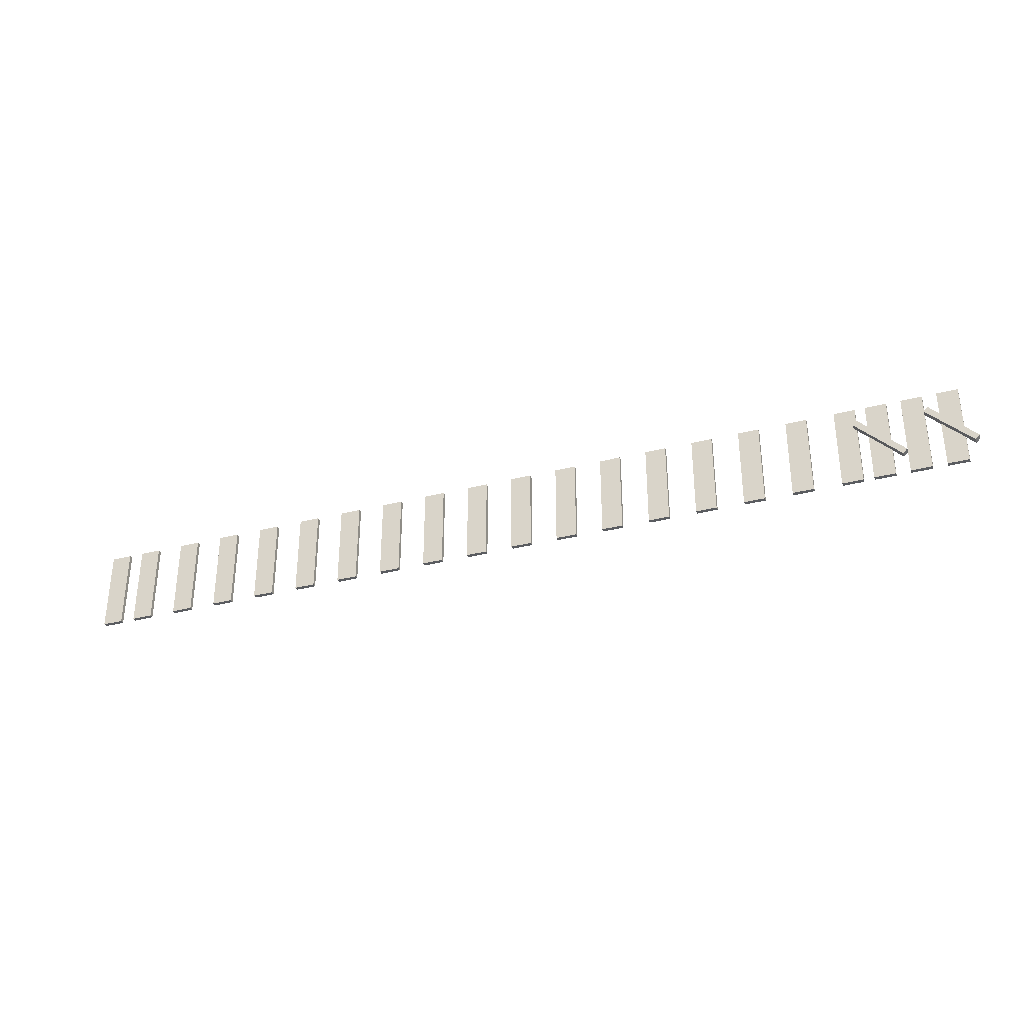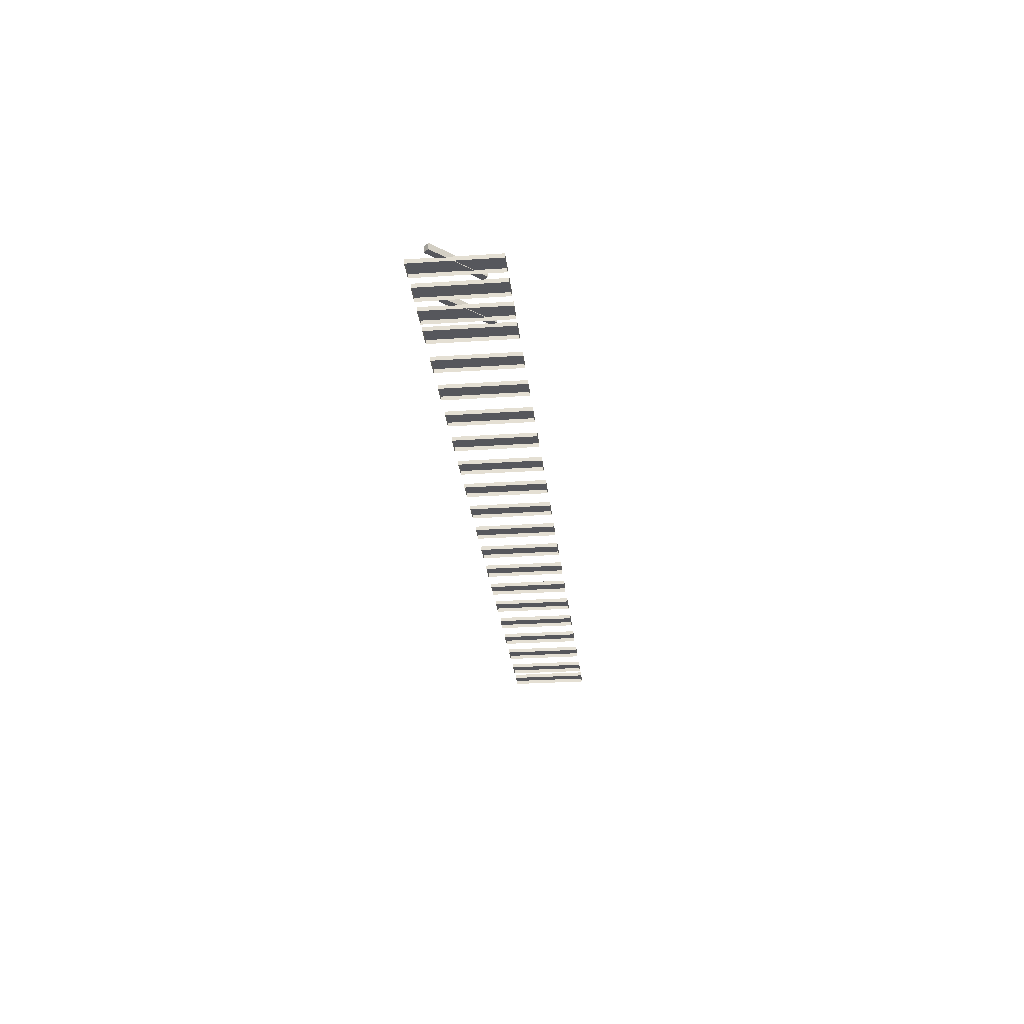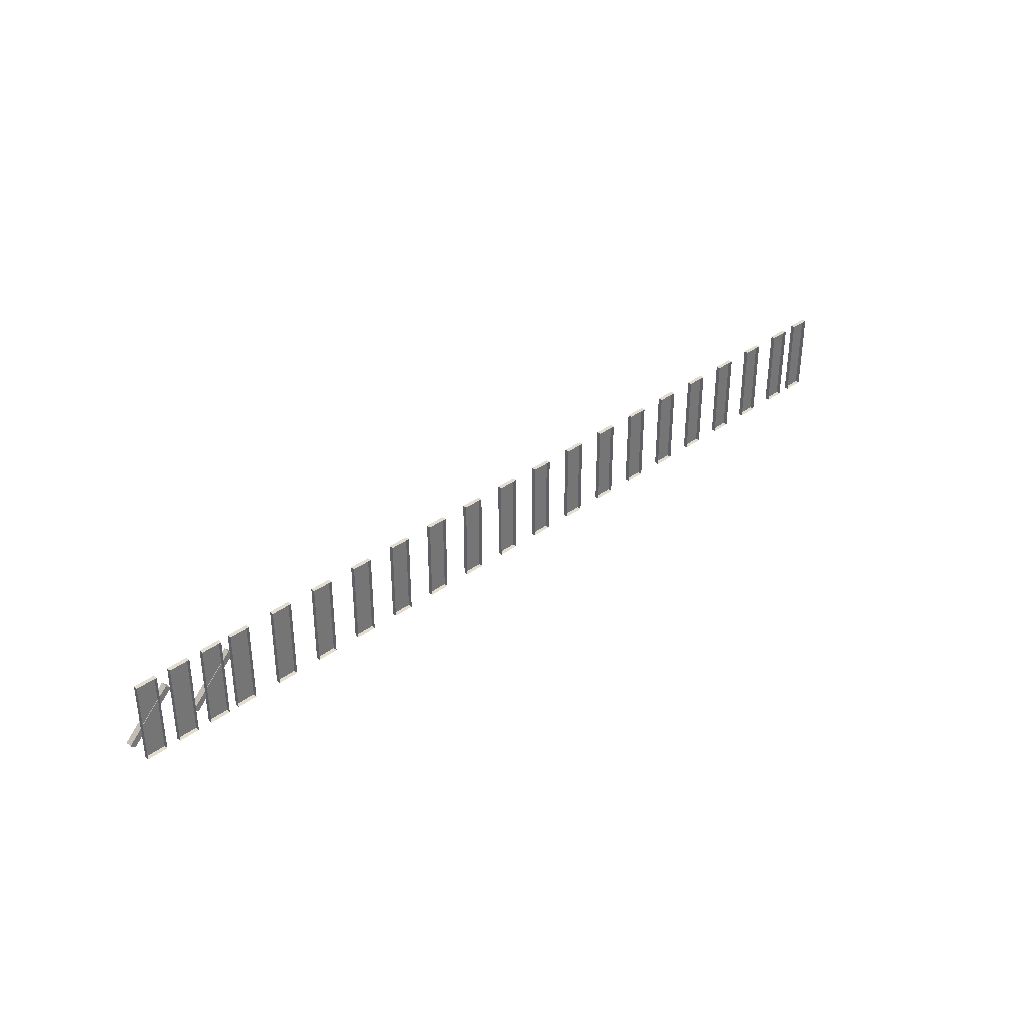
<metadata>
{"format":"obj","ext":"obj","renderer":"f3d","projection":"perspective","resolution":1024,"background":"white","views":[{"elev":-33.7,"azim":19.5,"up":"+Y"},{"elev":-27.4,"azim":95.9,"up":"+Z"},{"elev":35.4,"azim":135.8,"up":"+Y"}]}
</metadata>
<code>
g JDoroga_15
v 1.346 -0.4449 -0.2954
v 0.2955 0.6059 -0.1454
v 0.2955 0.6058 -0.2954
v 1.346 -0.4449 -0.1454
v -0.2953 -0.4449 -0.2954
v -1.346 0.6059 -0.1454
v -1.346 0.6059 -0.2954
v -0.2953 -0.4449 -0.1454
v 0.1894 0.4998 -0.1454
v 1.346 -0.4449 -0.1454
v 1.24 -0.5509 -0.1454
v 0.2955 0.6059 -0.1454
v 0.1894 0.4998 -0.2954
v 1.24 -0.5509 -0.1454
v 1.24 -0.5509 -0.2954
v 0.1894 0.4998 -0.1454
v -1.452 0.4998 -0.1454
v -0.2953 -0.4449 -0.1454
v -0.4014 -0.5509 -0.1454
v -1.346 0.6059 -0.1454
v -1.452 0.4998 -0.2954
v -0.4014 -0.5509 -0.1454
v -0.4014 -0.5509 -0.2954
v -1.452 0.4998 -0.1454
v 1.346 -0.4449 -0.2954
v 1.24 -0.5509 -0.1454
v 1.346 -0.4449 -0.1454
v 1.24 -0.5509 -0.2954
v -1.452 0.4998 -0.2954
v -1.346 0.6059 -0.1454
v -1.452 0.4998 -0.1454
v -1.346 0.6059 -0.2954
v 0.1894 0.4998 -0.2954
v 0.2955 0.6059 -0.1454
v 0.1894 0.4998 -0.1454
v 0.2955 0.6058 -0.2954
v 0.2955 0.6058 -0.2954
v 1.24 -0.5509 -0.2954
v 1.346 -0.4449 -0.2954
v 1.24 -0.5509 -0.2954
v 0.2955 0.6058 -0.2954
v 0.1894 0.4998 -0.2954
v -0.2953 -0.4449 -0.2954
v -0.4014 -0.5509 -0.1454
v -0.2953 -0.4449 -0.1454
v -0.4014 -0.5509 -0.2954
v -0.4014 -0.5509 -0.2954
v -1.346 0.6059 -0.2954
v -1.452 0.4998 -0.2954
v -1.346 0.6059 -0.2954
v -0.4014 -0.5509 -0.2954
v -0.2953 -0.4449 -0.2954
v -20.45 -0.9697 -0.2815
v -19.95 1.03 -0.2815
v -19.95 -0.9697 -0.2815
v -20.45 1.03 -0.2815
v -20.45 -0.9697 -0.3815
v -19.95 -0.9697 -0.2815
v -19.95 -0.9697 -0.3815
v -20.45 -0.9697 -0.2815
v -19.95 -0.9697 -0.3815
v -19.95 1.03 -0.2815
v -19.95 1.03 -0.3815
v -19.95 -0.9697 -0.2815
v -19.95 1.03 -0.3815
v -20.45 1.03 -0.2815
v -20.45 1.03 -0.3815
v -19.95 1.03 -0.2815
v -20.45 1.03 -0.3815
v -20.45 -0.9697 -0.2815
v -20.45 -0.9697 -0.3815
v -20.45 1.03 -0.2815
v -19.29 -0.9697 -0.2815
v -18.79 1.03 -0.2815
v -18.79 -0.9697 -0.2815
v -19.29 1.03 -0.2815
v -19.29 -0.9697 -0.3815
v -18.79 -0.9697 -0.2815
v -18.79 -0.9697 -0.3815
v -19.29 -0.9697 -0.2815
v -18.79 -0.9697 -0.3815
v -18.79 1.03 -0.2815
v -18.79 1.03 -0.3815
v -18.79 -0.9697 -0.2815
v -18.79 1.03 -0.3815
v -19.29 1.03 -0.2815
v -19.29 1.03 -0.3815
v -18.79 1.03 -0.2815
v -19.29 1.03 -0.3815
v -19.29 -0.9697 -0.2815
v -19.29 -0.9697 -0.3815
v -19.29 1.03 -0.2815
v -18.13 -0.9697 -0.2815
v -17.63 1.03 -0.2815
v -17.63 -0.9697 -0.2815
v -18.13 1.03 -0.2815
v -18.13 -0.9697 -0.3815
v -17.63 -0.9697 -0.2815
v -17.63 -0.9697 -0.3815
v -18.13 -0.9697 -0.2815
v -17.63 -0.9697 -0.3815
v -17.63 1.03 -0.2815
v -17.63 1.03 -0.3815
v -17.63 -0.9697 -0.2815
v -17.63 1.03 -0.3815
v -18.13 1.03 -0.2815
v -18.13 1.03 -0.3815
v -17.63 1.03 -0.2815
v -18.13 1.03 -0.3815
v -18.13 -0.9697 -0.2815
v -18.13 -0.9697 -0.3815
v -18.13 1.03 -0.2815
v -16.97 -0.9697 -0.2815
v -16.47 1.03 -0.2815
v -16.47 -0.9697 -0.2815
v -16.97 1.03 -0.2815
v -16.97 -0.9697 -0.3815
v -16.47 -0.9697 -0.2815
v -16.47 -0.9697 -0.3815
v -16.97 -0.9697 -0.2815
v -16.47 -0.9697 -0.3815
v -16.47 1.03 -0.2815
v -16.47 1.03 -0.3815
v -16.47 -0.9697 -0.2815
v -16.47 1.03 -0.3815
v -16.97 1.03 -0.2815
v -16.97 1.03 -0.3815
v -16.47 1.03 -0.2815
v -16.97 1.03 -0.3815
v -16.97 -0.9697 -0.2815
v -16.97 -0.9697 -0.3815
v -16.97 1.03 -0.2815
v -15.81 -0.9697 -0.2815
v -15.31 1.03 -0.2815
v -15.31 -0.9697 -0.2815
v -15.81 1.03 -0.2815
v -15.81 -0.9697 -0.3815
v -15.31 -0.9697 -0.2815
v -15.31 -0.9697 -0.3815
v -15.81 -0.9697 -0.2815
v -15.31 -0.9697 -0.3815
v -15.31 1.03 -0.2815
v -15.31 1.03 -0.3815
v -15.31 -0.9697 -0.2815
v -15.31 1.03 -0.3815
v -15.81 1.03 -0.2815
v -15.81 1.03 -0.3815
v -15.31 1.03 -0.2815
v -15.81 1.03 -0.3815
v -15.81 -0.9697 -0.2815
v -15.81 -0.9697 -0.3815
v -15.81 1.03 -0.2815
v -14.65 -0.9697 -0.2815
v -14.15 1.03 -0.2815
v -14.15 -0.9697 -0.2815
v -14.65 1.03 -0.2815
v -14.65 -0.9697 -0.3815
v -14.15 -0.9697 -0.2815
v -14.15 -0.9697 -0.3815
v -14.65 -0.9697 -0.2815
v -14.15 -0.9697 -0.3815
v -14.15 1.03 -0.2815
v -14.15 1.03 -0.3815
v -14.15 -0.9697 -0.2815
v -14.15 1.03 -0.3815
v -14.65 1.03 -0.2815
v -14.65 1.03 -0.3815
v -14.15 1.03 -0.2815
v -14.65 1.03 -0.3815
v -14.65 -0.9697 -0.2815
v -14.65 -0.9697 -0.3815
v -14.65 1.03 -0.2815
v -13.49 -0.9697 -0.2815
v -12.99 1.03 -0.2815
v -12.99 -0.9697 -0.2815
v -13.49 1.03 -0.2815
v -13.49 -0.9697 -0.3815
v -12.99 -0.9697 -0.2815
v -12.99 -0.9697 -0.3815
v -13.49 -0.9697 -0.2815
v -12.99 -0.9697 -0.3815
v -12.99 1.03 -0.2815
v -12.99 1.03 -0.3815
v -12.99 -0.9697 -0.2815
v -12.99 1.03 -0.3815
v -13.49 1.03 -0.2815
v -13.49 1.03 -0.3815
v -12.99 1.03 -0.2815
v -13.49 1.03 -0.3815
v -13.49 -0.9697 -0.2815
v -13.49 -0.9697 -0.3815
v -13.49 1.03 -0.2815
v -12.32 -0.9697 -0.2815
v -11.82 1.03 -0.2815
v -11.82 -0.9697 -0.2815
v -12.32 1.03 -0.2815
v -12.32 -0.9697 -0.3815
v -11.82 -0.9697 -0.2815
v -11.82 -0.9697 -0.3815
v -12.32 -0.9697 -0.2815
v -11.82 -0.9697 -0.3815
v -11.82 1.03 -0.2815
v -11.82 1.03 -0.3815
v -11.82 -0.9697 -0.2815
v -11.82 1.03 -0.3815
v -12.32 1.03 -0.2815
v -12.32 1.03 -0.3815
v -11.82 1.03 -0.2815
v -12.32 1.03 -0.3815
v -12.32 -0.9697 -0.2815
v -12.32 -0.9697 -0.3815
v -12.32 1.03 -0.2815
v -11.16 -0.9697 -0.2815
v -10.66 1.03 -0.2815
v -10.66 -0.9697 -0.2815
v -11.16 1.03 -0.2815
v -11.16 -0.9697 -0.3815
v -10.66 -0.9697 -0.2815
v -10.66 -0.9697 -0.3815
v -11.16 -0.9697 -0.2815
v -10.66 -0.9697 -0.3815
v -10.66 1.03 -0.2815
v -10.66 1.03 -0.3815
v -10.66 -0.9697 -0.2815
v -10.66 1.03 -0.3815
v -11.16 1.03 -0.2815
v -11.16 1.03 -0.3815
v -10.66 1.03 -0.2815
v -11.16 1.03 -0.3815
v -11.16 -0.9697 -0.2815
v -11.16 -0.9697 -0.3815
v -11.16 1.03 -0.2815
v -10 -0.9697 -0.2815
v -9.504 1.03 -0.2815
v -9.504 -0.9697 -0.2815
v -10 1.03 -0.2815
v -10 -0.9697 -0.3815
v -9.504 -0.9697 -0.2815
v -9.504 -0.9697 -0.3815
v -10 -0.9697 -0.2815
v -9.504 -0.9697 -0.3815
v -9.504 1.03 -0.2815
v -9.504 1.03 -0.3815
v -9.504 -0.9697 -0.2815
v -9.504 1.03 -0.3815
v -10 1.03 -0.2815
v -10 1.03 -0.3815
v -9.504 1.03 -0.2815
v -10 1.03 -0.3815
v -10 -0.9697 -0.2815
v -10 -0.9697 -0.3815
v -10 1.03 -0.2815
v -8.844 -0.9697 -0.2815
v -8.344 1.03 -0.2815
v -8.344 -0.9697 -0.2815
v -8.844 1.03 -0.2815
v -8.844 -0.9697 -0.3815
v -8.344 -0.9697 -0.2815
v -8.344 -0.9697 -0.3815
v -8.844 -0.9697 -0.2815
v -8.344 -0.9697 -0.3815
v -8.344 1.03 -0.2815
v -8.344 1.03 -0.3815
v -8.344 -0.9697 -0.2815
v -8.344 1.03 -0.3815
v -8.844 1.03 -0.2815
v -8.844 1.03 -0.3815
v -8.344 1.03 -0.2815
v -8.844 1.03 -0.3815
v -8.844 -0.9697 -0.2815
v -8.844 -0.9697 -0.3815
v -8.844 1.03 -0.2815
v -7.683 -0.9697 -0.2815
v -7.183 1.03 -0.2815
v -7.183 -0.9697 -0.2815
v -7.683 1.03 -0.2815
v -7.683 -0.9697 -0.3815
v -7.183 -0.9697 -0.2815
v -7.183 -0.9697 -0.3815
v -7.683 -0.9697 -0.2815
v -7.183 -0.9697 -0.3815
v -7.183 1.03 -0.2815
v -7.183 1.03 -0.3815
v -7.183 -0.9697 -0.2815
v -7.183 1.03 -0.3815
v -7.683 1.03 -0.2815
v -7.683 1.03 -0.3815
v -7.183 1.03 -0.2815
v -7.683 1.03 -0.3815
v -7.683 -0.9697 -0.2815
v -7.683 -0.9697 -0.3815
v -7.683 1.03 -0.2815
v -6.523 -0.9697 -0.2815
v -6.023 1.03 -0.2815
v -6.023 -0.9697 -0.2815
v -6.523 1.03 -0.2815
v -6.523 -0.9697 -0.3815
v -6.023 -0.9697 -0.2815
v -6.023 -0.9697 -0.3815
v -6.523 -0.9697 -0.2815
v -6.023 -0.9697 -0.3815
v -6.023 1.03 -0.2815
v -6.023 1.03 -0.3815
v -6.023 -0.9697 -0.2815
v -6.023 1.03 -0.3815
v -6.523 1.03 -0.2815
v -6.523 1.03 -0.3815
v -6.023 1.03 -0.2815
v -6.523 1.03 -0.3815
v -6.523 -0.9697 -0.2815
v -6.523 -0.9697 -0.3815
v -6.523 1.03 -0.2815
v -5.363 -0.9697 -0.2815
v -4.863 1.03 -0.2815
v -4.863 -0.9697 -0.2815
v -5.363 1.03 -0.2815
v -5.363 -0.9697 -0.3815
v -4.863 -0.9697 -0.2815
v -4.863 -0.9697 -0.3815
v -5.363 -0.9697 -0.2815
v -4.863 -0.9697 -0.3815
v -4.863 1.03 -0.2815
v -4.863 1.03 -0.3815
v -4.863 -0.9697 -0.2815
v -4.863 1.03 -0.3815
v -5.363 1.03 -0.2815
v -5.363 1.03 -0.3815
v -4.863 1.03 -0.2815
v -5.363 1.03 -0.3815
v -5.363 -0.9697 -0.2815
v -5.363 -0.9697 -0.3815
v -5.363 1.03 -0.2815
v -4.202 -0.9697 -0.2815
v -3.702 1.03 -0.2815
v -3.702 -0.9697 -0.2815
v -4.202 1.03 -0.2815
v -4.202 -0.9697 -0.3815
v -3.702 -0.9697 -0.2815
v -3.702 -0.9697 -0.3815
v -4.202 -0.9697 -0.2815
v -3.702 -0.9697 -0.3815
v -3.702 1.03 -0.2815
v -3.702 1.03 -0.3815
v -3.702 -0.9697 -0.2815
v -3.702 1.03 -0.3815
v -4.202 1.03 -0.2815
v -4.202 1.03 -0.3815
v -3.702 1.03 -0.2815
v -4.202 1.03 -0.3815
v -4.202 -0.9697 -0.2815
v -4.202 -0.9697 -0.3815
v -4.202 1.03 -0.2815
v -3.042 -0.9697 -0.2815
v -2.542 1.03 -0.2815
v -2.542 -0.9697 -0.2815
v -3.042 1.03 -0.2815
v -3.042 -0.9697 -0.3815
v -2.542 -0.9697 -0.2815
v -2.542 -0.9697 -0.3815
v -3.042 -0.9697 -0.2815
v -2.542 -0.9697 -0.3815
v -2.542 1.03 -0.2815
v -2.542 1.03 -0.3815
v -2.542 -0.9697 -0.2815
v -2.542 1.03 -0.3815
v -3.042 1.03 -0.2815
v -3.042 1.03 -0.3815
v -2.542 1.03 -0.2815
v -3.042 1.03 -0.3815
v -3.042 -0.9697 -0.2815
v -3.042 -0.9697 -0.3815
v -3.042 1.03 -0.2815
v -1.882 -0.9697 -0.2815
v -1.382 1.03 -0.2815
v -1.382 -0.9697 -0.2815
v -1.882 1.03 -0.2815
v -1.882 -0.9697 -0.3815
v -1.382 -0.9697 -0.2815
v -1.382 -0.9697 -0.3815
v -1.882 -0.9697 -0.2815
v -1.382 -0.9697 -0.3815
v -1.382 1.03 -0.2815
v -1.382 1.03 -0.3815
v -1.382 -0.9697 -0.2815
v -1.382 1.03 -0.3815
v -1.882 1.03 -0.2815
v -1.882 1.03 -0.3815
v -1.382 1.03 -0.2815
v -1.882 1.03 -0.3815
v -1.882 -0.9697 -0.2815
v -1.882 -0.9697 -0.3815
v -1.882 1.03 -0.2815
v -1.138 -0.9697 -0.2815
v -0.638 1.03 -0.2815
v -0.638 -0.9697 -0.2815
v -1.138 1.03 -0.2815
v -1.138 -0.9697 -0.3815
v -0.638 -0.9697 -0.2815
v -0.638 -0.9697 -0.3815
v -1.138 -0.9697 -0.2815
v -0.638 -0.9697 -0.3815
v -0.638 1.03 -0.2815
v -0.638 1.03 -0.3815
v -0.638 -0.9697 -0.2815
v -0.638 1.03 -0.3815
v -1.138 1.03 -0.2815
v -1.138 1.03 -0.3815
v -0.638 1.03 -0.2815
v -1.138 1.03 -0.3815
v -1.138 -0.9697 -0.2815
v -1.138 -0.9697 -0.3815
v -1.138 1.03 -0.2815
v 0.5351 -0.9697 -0.2815
v 1.035 1.03 -0.2815
v 1.035 -0.9697 -0.2815
v 0.5351 1.03 -0.2815
v 0.5351 -0.9697 -0.3815
v 1.035 -0.9697 -0.2815
v 1.035 -0.9697 -0.3815
v 0.5351 -0.9697 -0.2815
v 1.035 -0.9697 -0.3815
v 1.035 1.03 -0.2815
v 1.035 1.03 -0.3815
v 1.035 -0.9697 -0.2815
v 1.035 1.03 -0.3815
v 0.5351 1.03 -0.2815
v 0.5351 1.03 -0.3815
v 1.035 1.03 -0.2815
v 0.5351 1.03 -0.3815
v 0.5351 -0.9697 -0.2815
v 0.5351 -0.9697 -0.3815
v 0.5351 1.03 -0.2815
v -0.3 -0.9697 -0.2815
v 0.2 1.03 -0.2815
v 0.2 -0.9697 -0.2815
v -0.3 1.03 -0.2815
v -0.3 -0.9697 -0.3815
v 0.2 -0.9697 -0.2815
v 0.2 -0.9697 -0.3815
v -0.3 -0.9697 -0.2815
v 0.2 -0.9697 -0.3815
v 0.2 1.03 -0.2815
v 0.2 1.03 -0.3815
v 0.2 -0.9697 -0.2815
v 0.2 1.03 -0.3815
v -0.3 1.03 -0.2815
v -0.3 1.03 -0.3815
v 0.2 1.03 -0.2815
v -0.3 1.03 -0.3815
v -0.3 -0.9697 -0.2815
v -0.3 -0.9697 -0.3815
v -0.3 1.03 -0.2815
v -21.31 -0.9697 -0.2815
v -20.81 1.03 -0.2815
v -20.81 -0.9697 -0.2815
v -21.31 1.03 -0.2815
v -21.31 -0.9697 -0.3815
v -20.81 -0.9697 -0.2815
v -20.81 -0.9697 -0.3815
v -21.31 -0.9697 -0.2815
v -20.81 -0.9697 -0.3815
v -20.81 1.03 -0.2815
v -20.81 1.03 -0.3815
v -20.81 -0.9697 -0.2815
v -20.81 1.03 -0.3815
v -21.31 1.03 -0.2815
v -21.31 1.03 -0.3815
v -20.81 1.03 -0.2815
v -21.31 1.03 -0.3815
v -21.31 -0.9697 -0.2815
v -21.31 -0.9697 -0.3815
v -21.31 1.03 -0.2815
g JDoroga_15_0
f 3 2 1
f 2 4 1
f 7 6 5
f 8 5 6
f 11 10 9
f 12 9 10
f 15 14 13
f 16 13 14
f 19 18 17
f 20 17 18
f 23 22 21
f 24 21 22
f 27 26 25
f 26 28 25
f 31 30 29
f 32 29 30
f 35 34 33
f 36 33 34
f 39 38 37
f 42 41 40
f 45 44 43
f 46 43 44
f 49 48 47
f 52 51 50
f 55 54 53
f 56 53 54
f 59 58 57
f 60 57 58
f 63 62 61
f 64 61 62
f 67 66 65
f 68 65 66
f 71 70 69
f 72 69 70
f 75 74 73
f 76 73 74
f 79 78 77
f 80 77 78
f 83 82 81
f 84 81 82
f 87 86 85
f 88 85 86
f 91 90 89
f 92 89 90
f 95 94 93
f 96 93 94
f 99 98 97
f 100 97 98
f 103 102 101
f 104 101 102
f 107 106 105
f 108 105 106
f 111 110 109
f 112 109 110
f 115 114 113
f 116 113 114
f 119 118 117
f 120 117 118
f 123 122 121
f 124 121 122
f 127 126 125
f 128 125 126
f 131 130 129
f 132 129 130
f 135 134 133
f 136 133 134
f 139 138 137
f 140 137 138
f 143 142 141
f 144 141 142
f 147 146 145
f 148 145 146
f 151 150 149
f 152 149 150
f 155 154 153
f 156 153 154
f 159 158 157
f 160 157 158
f 163 162 161
f 164 161 162
f 167 166 165
f 168 165 166
f 171 170 169
f 172 169 170
f 175 174 173
f 176 173 174
f 179 178 177
f 180 177 178
f 183 182 181
f 184 181 182
f 187 186 185
f 188 185 186
f 191 190 189
f 192 189 190
f 195 194 193
f 196 193 194
f 199 198 197
f 200 197 198
f 203 202 201
f 204 201 202
f 207 206 205
f 208 205 206
f 211 210 209
f 212 209 210
f 215 214 213
f 216 213 214
f 219 218 217
f 220 217 218
f 223 222 221
f 224 221 222
f 227 226 225
f 228 225 226
f 231 230 229
f 232 229 230
f 235 234 233
f 236 233 234
f 239 238 237
f 240 237 238
f 243 242 241
f 244 241 242
f 247 246 245
f 248 245 246
f 251 250 249
f 252 249 250
f 255 254 253
f 256 253 254
f 259 258 257
f 260 257 258
f 263 262 261
f 264 261 262
f 267 266 265
f 268 265 266
f 271 270 269
f 272 269 270
f 275 274 273
f 276 273 274
f 279 278 277
f 280 277 278
f 283 282 281
f 284 281 282
f 287 286 285
f 288 285 286
f 291 290 289
f 292 289 290
f 295 294 293
f 296 293 294
f 299 298 297
f 300 297 298
f 303 302 301
f 304 301 302
f 307 306 305
f 308 305 306
f 311 310 309
f 312 309 310
f 315 314 313
f 316 313 314
f 319 318 317
f 320 317 318
f 323 322 321
f 324 321 322
f 327 326 325
f 328 325 326
f 331 330 329
f 332 329 330
f 335 334 333
f 336 333 334
f 339 338 337
f 340 337 338
f 343 342 341
f 344 341 342
f 347 346 345
f 348 345 346
f 351 350 349
f 352 349 350
f 355 354 353
f 356 353 354
f 359 358 357
f 360 357 358
f 363 362 361
f 364 361 362
f 367 366 365
f 368 365 366
f 371 370 369
f 372 369 370
f 375 374 373
f 376 373 374
f 379 378 377
f 380 377 378
f 383 382 381
f 384 381 382
f 387 386 385
f 388 385 386
f 391 390 389
f 392 389 390
f 395 394 393
f 396 393 394
f 399 398 397
f 400 397 398
f 403 402 401
f 404 401 402
f 407 406 405
f 408 405 406
f 411 410 409
f 412 409 410
f 415 414 413
f 416 413 414
f 419 418 417
f 420 417 418
f 423 422 421
f 424 421 422
f 427 426 425
f 428 425 426
f 431 430 429
f 432 429 430
f 435 434 433
f 436 433 434
f 439 438 437
f 440 437 438
f 443 442 441
f 444 441 442
f 447 446 445
f 448 445 446
f 451 450 449
f 452 449 450
f 455 454 453
f 456 453 454
f 459 458 457
f 460 457 458
f 463 462 461
f 464 461 462
f 467 466 465
f 468 465 466
f 471 470 469
f 472 469 470

</code>
